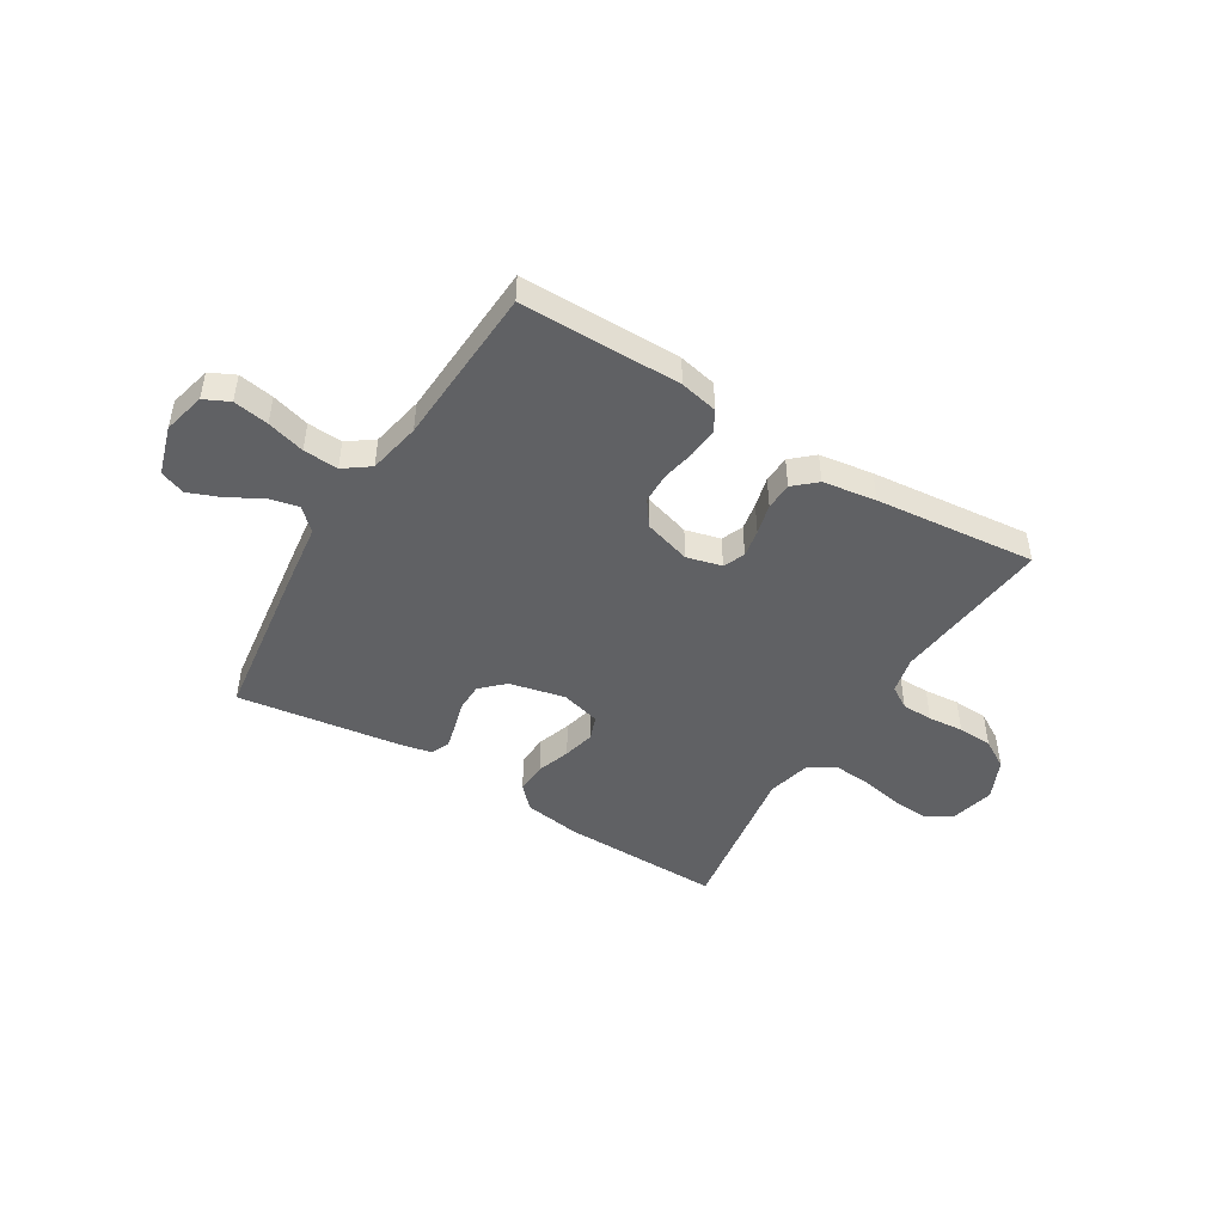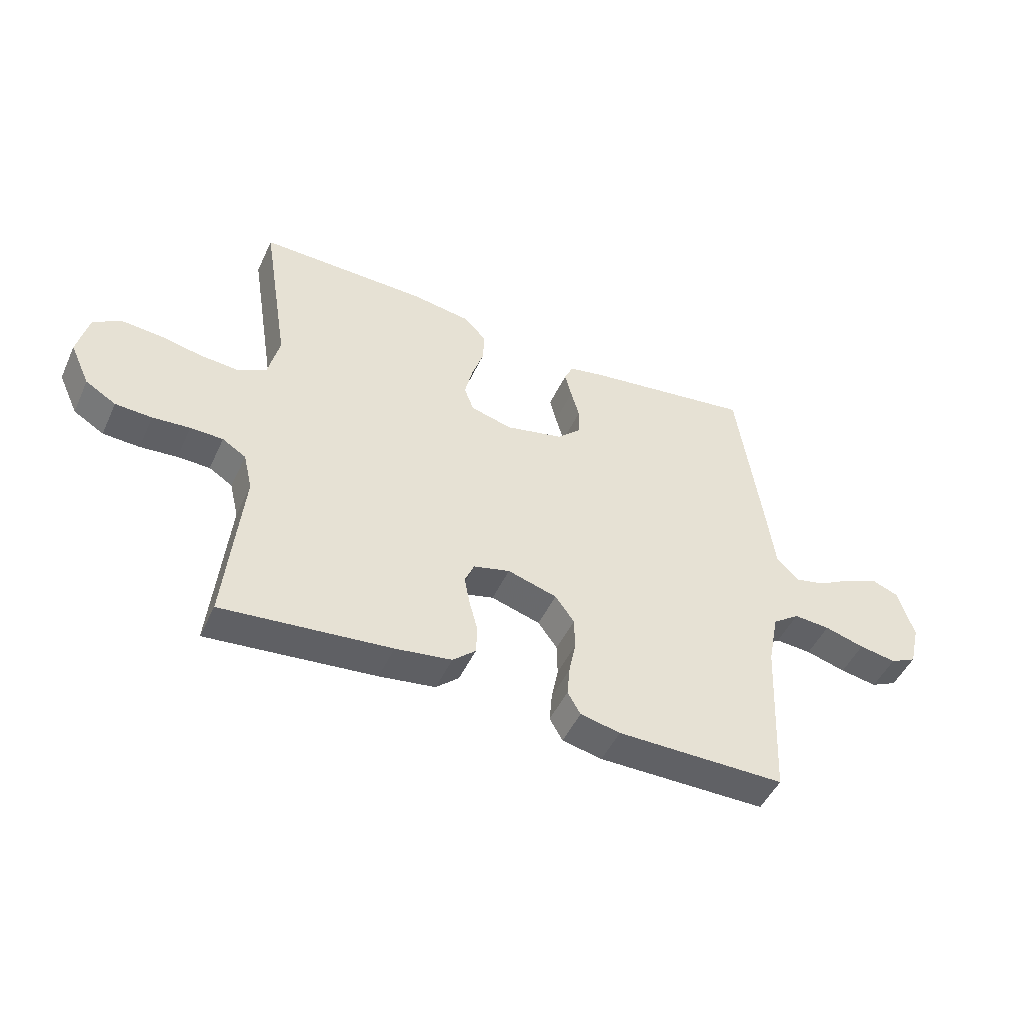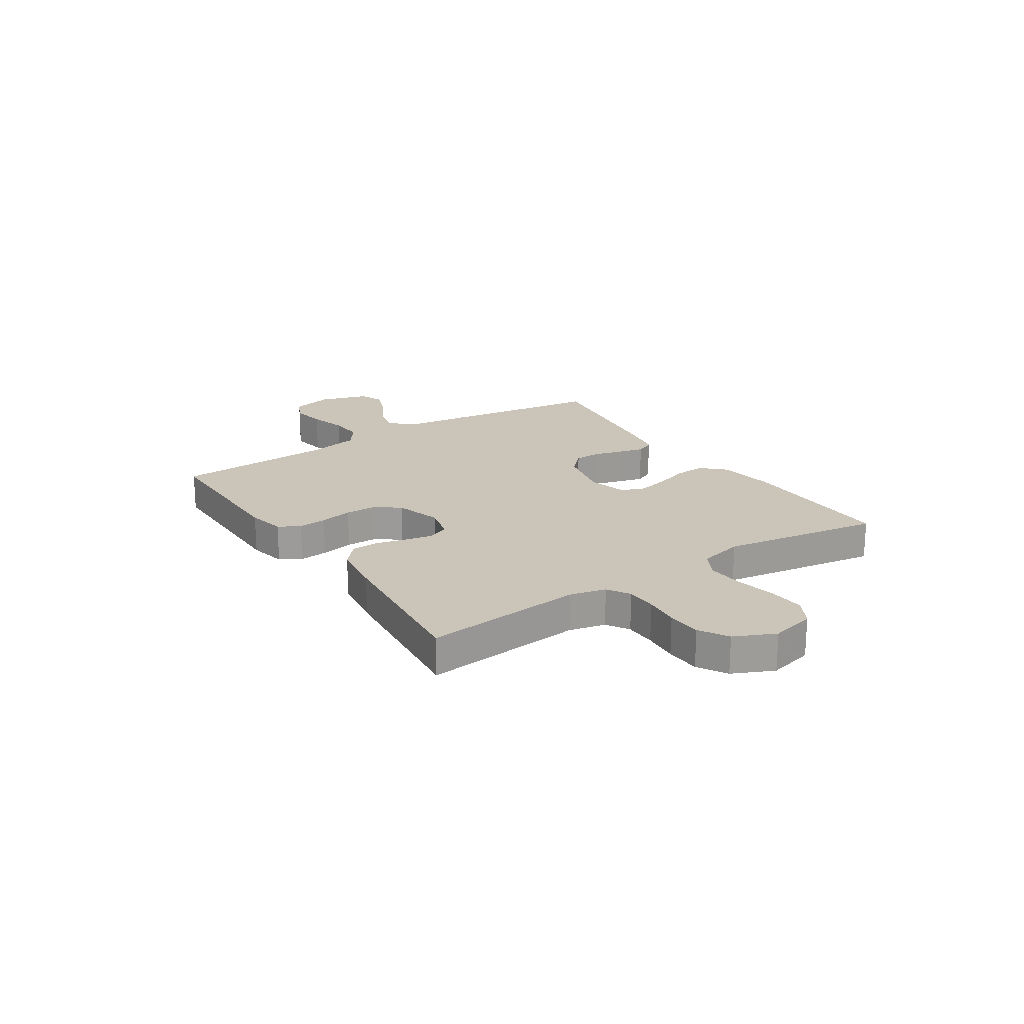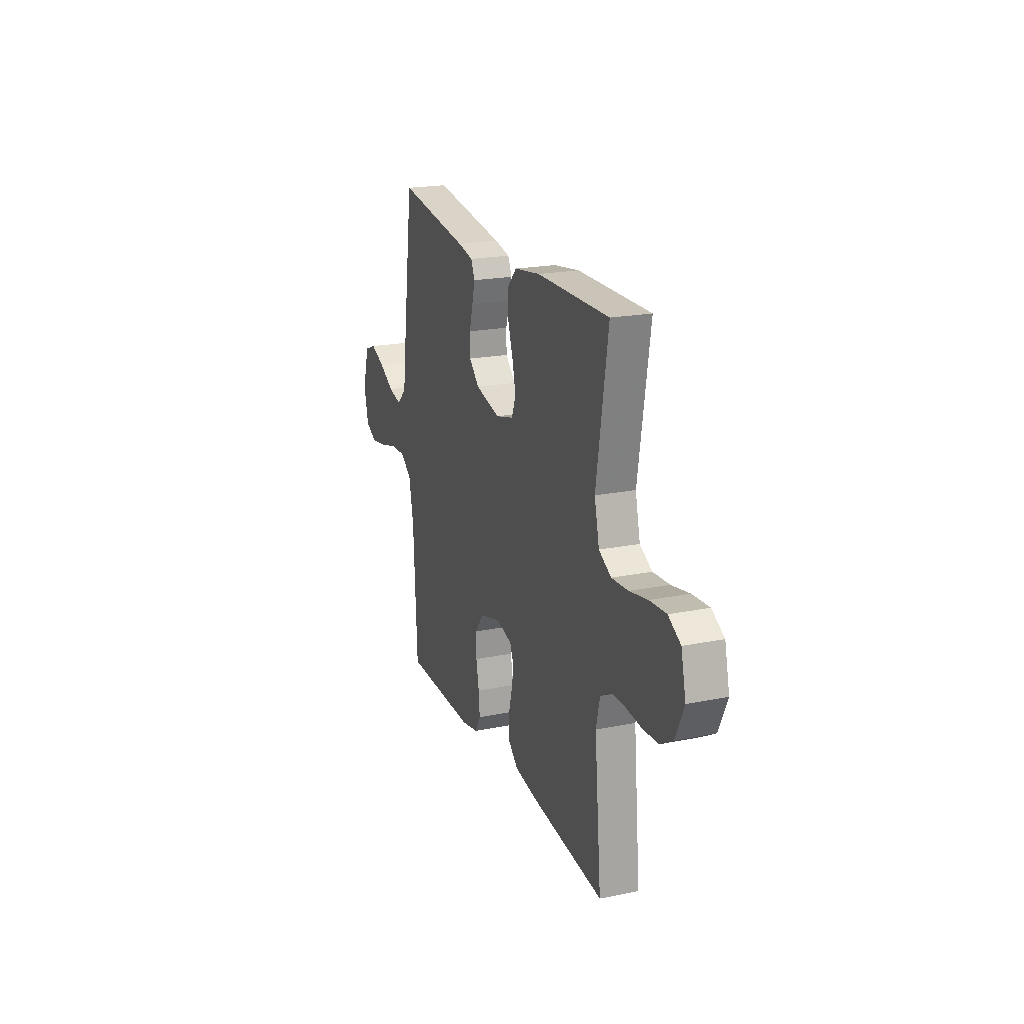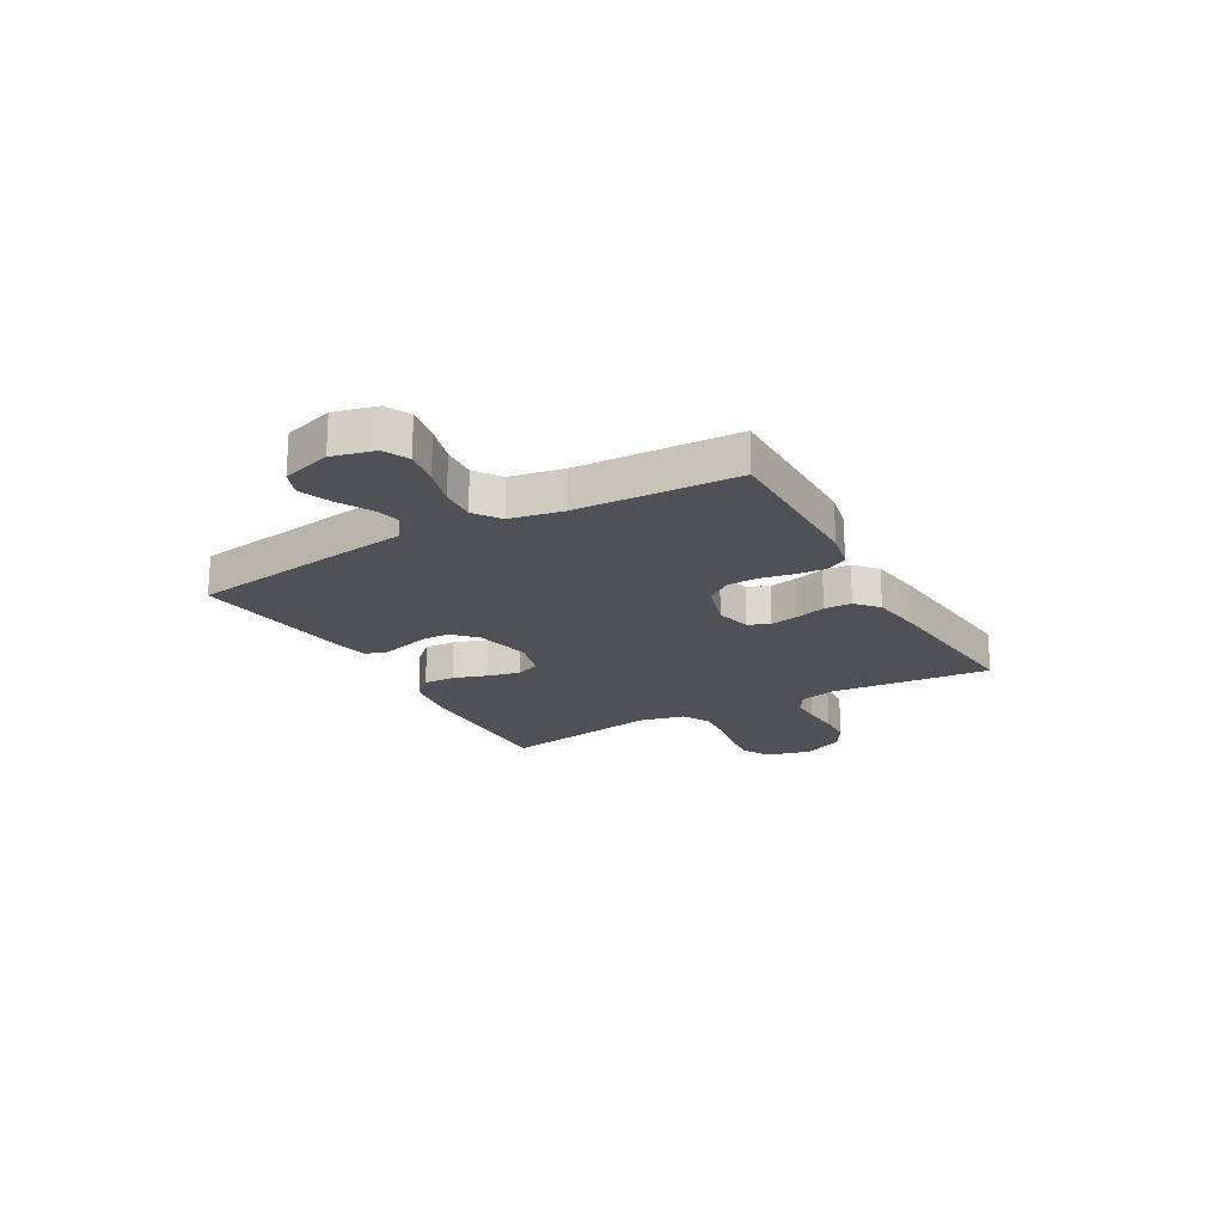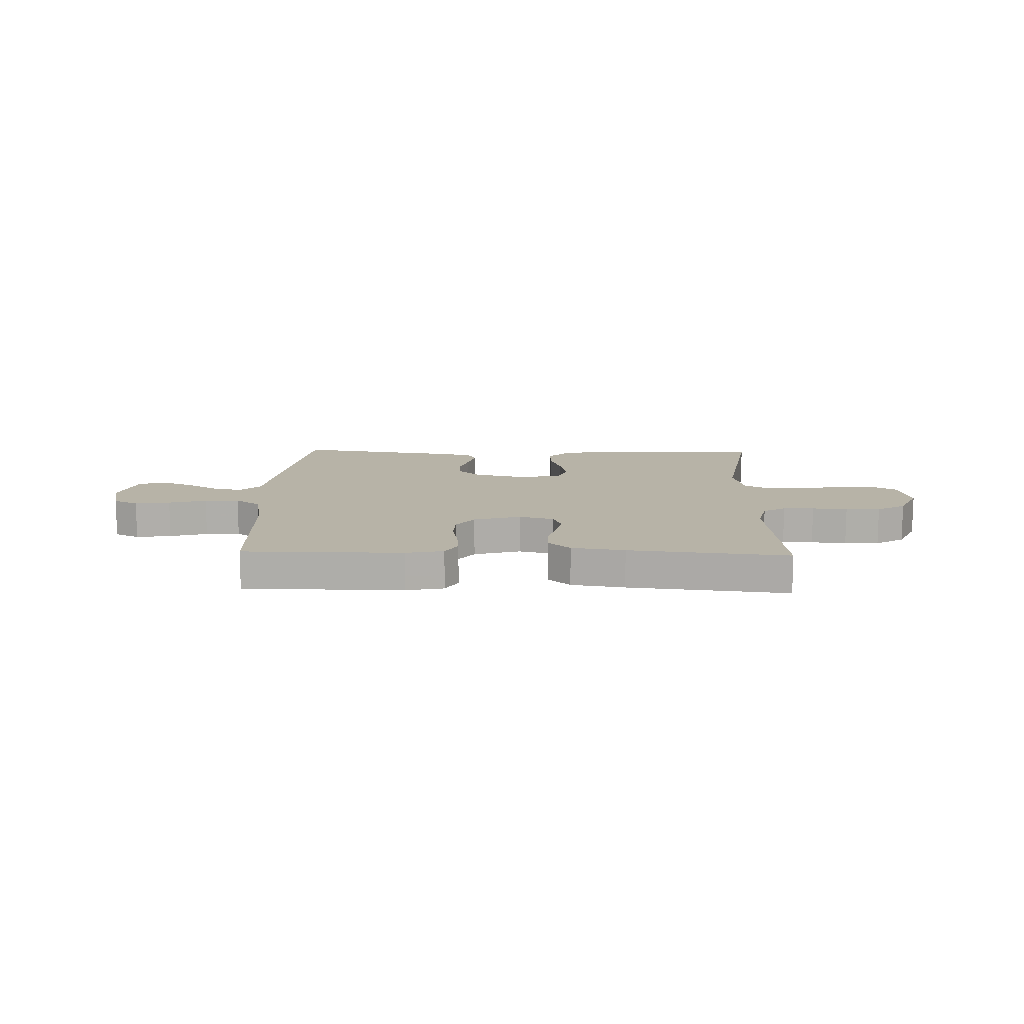
<metadata>
{"format":"obj","ext":"obj","renderer":"f3d","projection":"perspective","resolution":1024,"background":"white","views":[{"elev":-46.9,"azim":148.4,"up":"+Y"},{"elev":-48.5,"azim":-24.2,"up":"+Z"},{"elev":20.4,"azim":-123.4,"up":"+Y"},{"elev":20.7,"azim":-110.1,"up":"+Z"},{"elev":-20.5,"azim":119.3,"up":"+Y"},{"elev":12.6,"azim":-178.2,"up":"+Y"}]}
</metadata>
<code>
v -0.5 0.07 -0.5
v -0.471 0.07 -0.2
v -0.487 0.07 -0.132
v -0.529 0.07 -0.106
v -0.587 0.07 -0.105
v -0.653 0.07 -0.111
v -0.718 0.07 -0.108
v -0.772 0.07 -0.076
v -0.807 0.07 0
v -0.787 0.07 0.084
v -0.736 0.07 0.113
v -0.667 0.07 0.108
v -0.592 0.07 0.093
v -0.523 0.07 0.088
v -0.472 0.07 0.116
v -0.452 0.07 0.2
v -0.5 0.07 0.5
v -0.2 0.07 0.496
v -0.093 0.07 0.48
v -0.053 0.07 0.438
v -0.056 0.07 0.38
v -0.077 0.07 0.317
v -0.091 0.07 0.257
v -0.074 0.07 0.212
v 0 0.07 0.192
v 0.104 0.07 0.216
v 0.146 0.07 0.257
v 0.147 0.07 0.308
v 0.132 0.07 0.362
v 0.12 0.07 0.409
v 0.136 0.07 0.444
v 0.2 0.07 0.457
v 0.5 0.07 0.5
v 0.542 0.07 0.2
v 0.558 0.07 0.077
v 0.598 0.07 0.038
v 0.653 0.07 0.051
v 0.715 0.07 0.086
v 0.775 0.07 0.11
v 0.822 0.07 0.092
v 0.85 0.07 0
v 0.831 0.07 -0.079
v 0.784 0.07 -0.102
v 0.718 0.07 -0.091
v 0.647 0.07 -0.071
v 0.582 0.07 -0.067
v 0.534 0.07 -0.102
v 0.515 0.07 -0.2
v 0.5 0.07 -0.5
v 0.2 0.07 -0.501
v 0.129 0.07 -0.486
v 0.106 0.07 -0.446
v 0.111 0.07 -0.392
v 0.123 0.07 -0.331
v 0.122 0.07 -0.273
v 0.088 0.07 -0.226
v 0 0.07 -0.2
v -0.065 0.07 -0.217
v -0.082 0.07 -0.257
v -0.072 0.07 -0.309
v -0.057 0.07 -0.366
v -0.059 0.07 -0.417
v -0.1 0.07 -0.454
v -0.2 0.07 -0.469
v -0.5 0 -0.5
v -0.471 0 -0.2
v -0.487 0 -0.132
v -0.529 0 -0.106
v -0.587 0 -0.105
v -0.653 0 -0.111
v -0.718 0 -0.108
v -0.772 0 -0.076
v -0.807 0 0
v -0.787 0 0.084
v -0.736 0 0.113
v -0.667 0 0.108
v -0.592 0 0.093
v -0.523 0 0.088
v -0.472 0 0.116
v -0.452 0 0.2
v -0.5 0 0.5
v -0.2 0 0.496
v -0.093 0 0.48
v -0.053 0 0.438
v -0.056 0 0.38
v -0.077 0 0.317
v -0.091 0 0.257
v -0.074 0 0.212
v 0 0 0.192
v 0.104 0 0.216
v 0.146 0 0.257
v 0.147 0 0.308
v 0.132 0 0.362
v 0.12 0 0.409
v 0.136 0 0.444
v 0.2 0 0.457
v 0.5 0 0.5
v 0.542 0 0.2
v 0.558 0 0.077
v 0.598 0 0.038
v 0.653 0 0.051
v 0.715 0 0.086
v 0.775 0 0.11
v 0.822 0 0.092
v 0.85 0 0
v 0.831 0 -0.079
v 0.784 0 -0.102
v 0.718 0 -0.091
v 0.647 0 -0.071
v 0.582 0 -0.067
v 0.534 0 -0.102
v 0.515 0 -0.2
v 0.5 0 -0.5
v 0.2 0 -0.501
v 0.129 0 -0.486
v 0.106 0 -0.446
v 0.111 0 -0.392
v 0.123 0 -0.331
v 0.122 0 -0.273
v 0.088 0 -0.226
v 0 0 -0.2
v -0.065 0 -0.217
v -0.082 0 -0.257
v -0.072 0 -0.309
v -0.057 0 -0.366
v -0.059 0 -0.417
v -0.1 0 -0.454
v -0.2 0 -0.469
f 64 1 2
f 63 64 2
f 62 63 2
f 61 62 2
f 60 61 2
f 59 60 2 3
f 58 59 3 4
f 57 58 4
f 52 53 54
f 51 52 54
f 50 51 54
f 49 50 54
f 48 49 54
f 47 48 54 55
f 46 47 55 56
f 43 44 45
f 42 43 45
f 41 42 45
f 40 41 45
f 39 40 45
f 38 39 45
f 37 38 45
f 36 37 45 46
f 46 56 57
f 36 46 57
f 35 36 57
f 33 34 35
f 32 33 35
f 31 32 35
f 30 31 35
f 29 30 35
f 28 29 35
f 20 21 22
f 19 20 22
f 18 19 22
f 17 18 22
f 16 17 22
f 15 16 22 23
f 14 15 23 24
f 11 12 13
f 10 11 13
f 9 10 13
f 8 9 13
f 7 8 13
f 6 7 13
f 5 6 13
f 4 5 13 14
f 14 24 25
f 4 14 25
f 57 4 25
f 27 28 35
f 26 27 35 57
f 25 26 57
f 66 65 128
f 66 128 127
f 66 127 126
f 66 126 125
f 66 125 124
f 67 66 124 123
f 68 67 123 122
f 68 122 121
f 118 117 116
f 118 116 115
f 118 115 114
f 118 114 113
f 118 113 112
f 119 118 112 111
f 120 119 111 110
f 109 108 107
f 109 107 106
f 109 106 105
f 109 105 104
f 109 104 103
f 109 103 102
f 109 102 101
f 110 109 101 100
f 121 120 110
f 121 110 100
f 121 100 99
f 99 98 97
f 99 97 96
f 99 96 95
f 99 95 94
f 99 94 93
f 99 93 92
f 86 85 84
f 86 84 83
f 86 83 82
f 86 82 81
f 86 81 80
f 87 86 80 79
f 88 87 79 78
f 77 76 75
f 77 75 74
f 77 74 73
f 77 73 72
f 77 72 71
f 77 71 70
f 77 70 69
f 78 77 69 68
f 89 88 78
f 89 78 68
f 89 68 121
f 99 92 91
f 121 99 91 90
f 121 90 89
f 1 65 66 2
f 2 66 67 3
f 3 67 68 4
f 4 68 69 5
f 5 69 70 6
f 6 70 71 7
f 7 71 72 8
f 8 72 73 9
f 9 73 74 10
f 10 74 75 11
f 11 75 76 12
f 12 76 77 13
f 13 77 78 14
f 14 78 79 15
f 15 79 80 16
f 16 80 81 17
f 17 81 82 18
f 18 82 83 19
f 19 83 84 20
f 20 84 85 21
f 21 85 86 22
f 22 86 87 23
f 23 87 88 24
f 24 88 89 25
f 25 89 90 26
f 26 90 91 27
f 27 91 92 28
f 28 92 93 29
f 29 93 94 30
f 30 94 95 31
f 31 95 96 32
f 32 96 97 33
f 33 97 98 34
f 34 98 99 35
f 35 99 100 36
f 36 100 101 37
f 37 101 102 38
f 38 102 103 39
f 39 103 104 40
f 40 104 105 41
f 41 105 106 42
f 42 106 107 43
f 43 107 108 44
f 44 108 109 45
f 45 109 110 46
f 46 110 111 47
f 47 111 112 48
f 48 112 113 49
f 49 113 114 50
f 50 114 115 51
f 51 115 116 52
f 52 116 117 53
f 53 117 118 54
f 54 118 119 55
f 55 119 120 56
f 56 120 121 57
f 57 121 122 58
f 58 122 123 59
f 59 123 124 60
f 60 124 125 61
f 61 125 126 62
f 62 126 127 63
f 63 127 128 64
f 64 128 65 1

</code>
